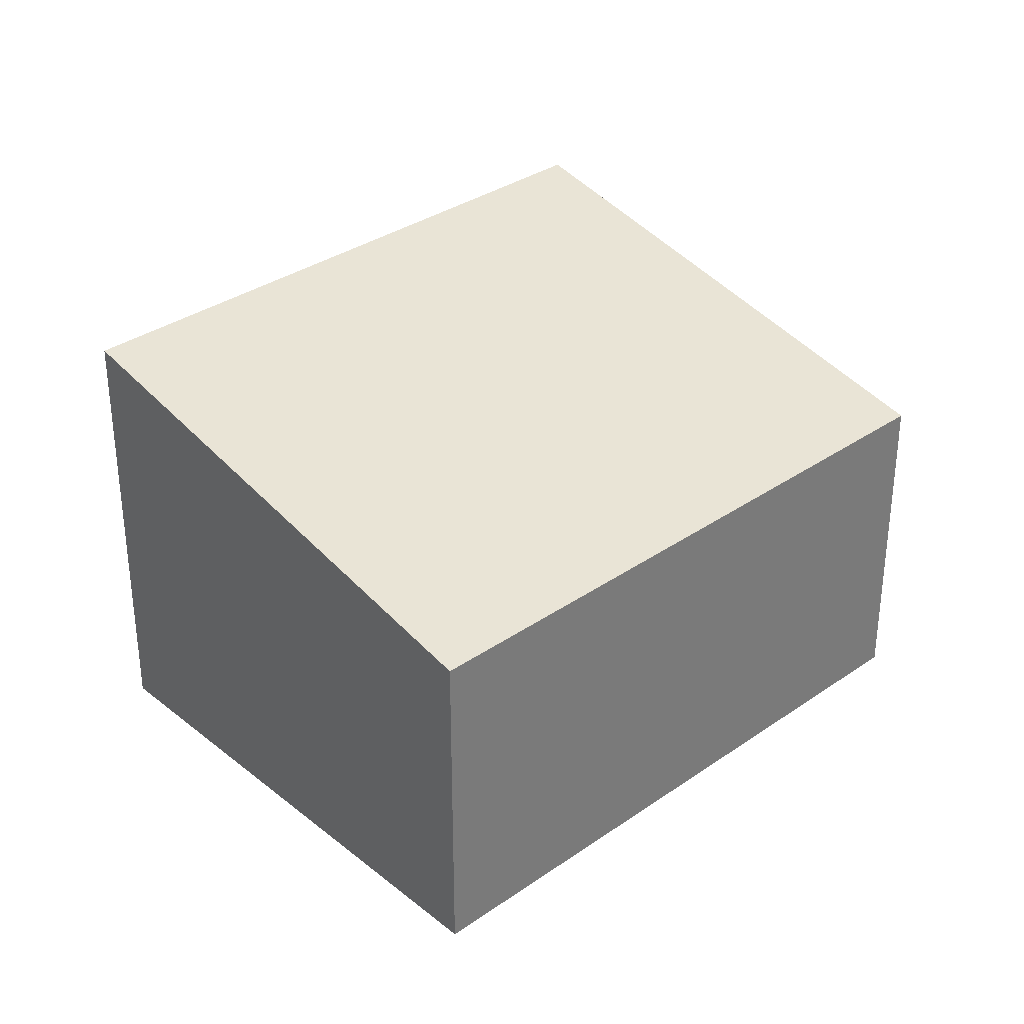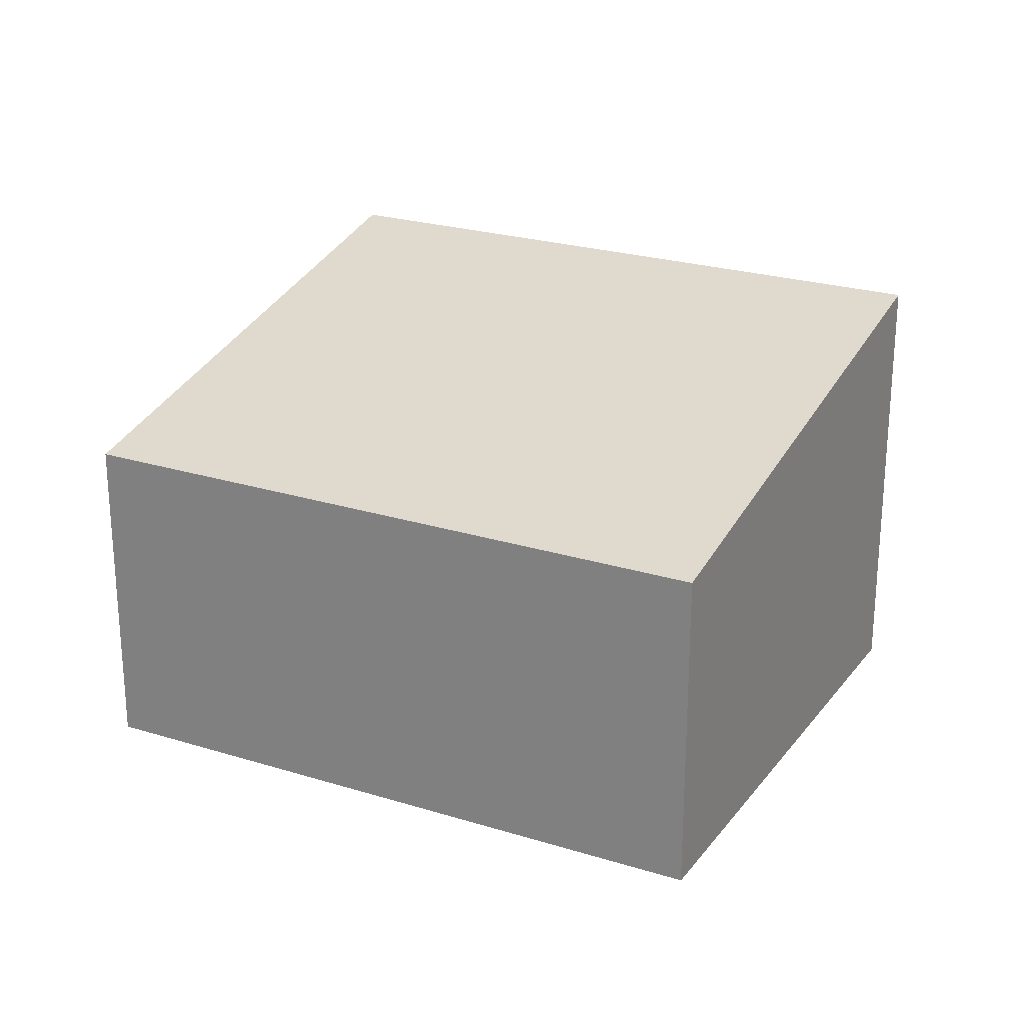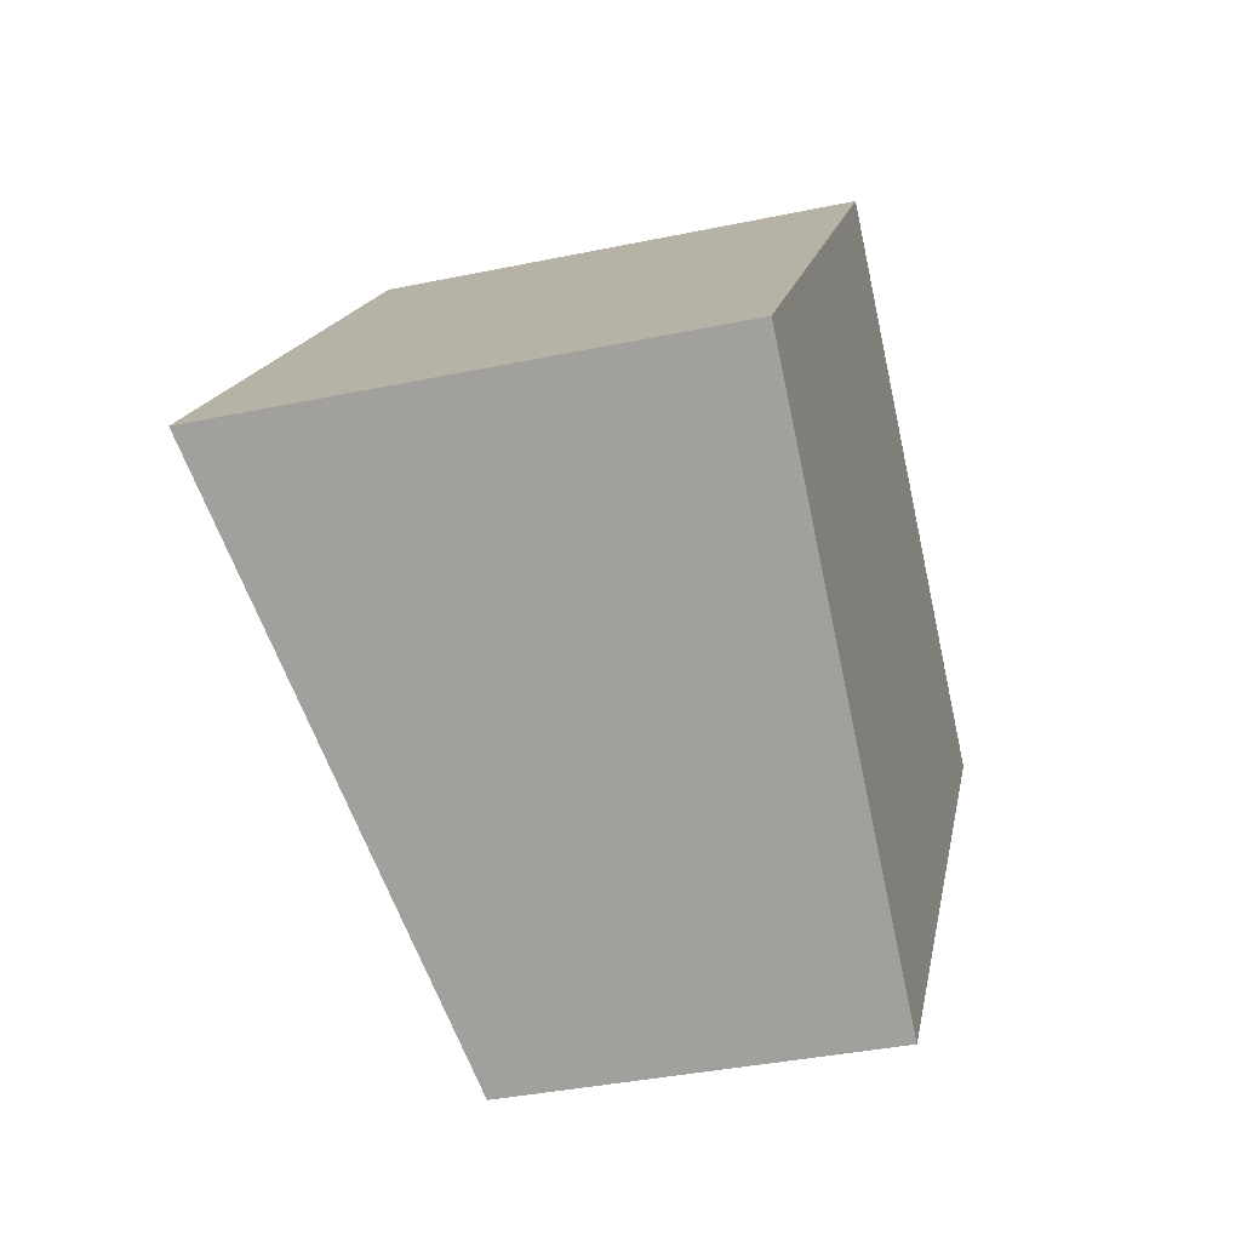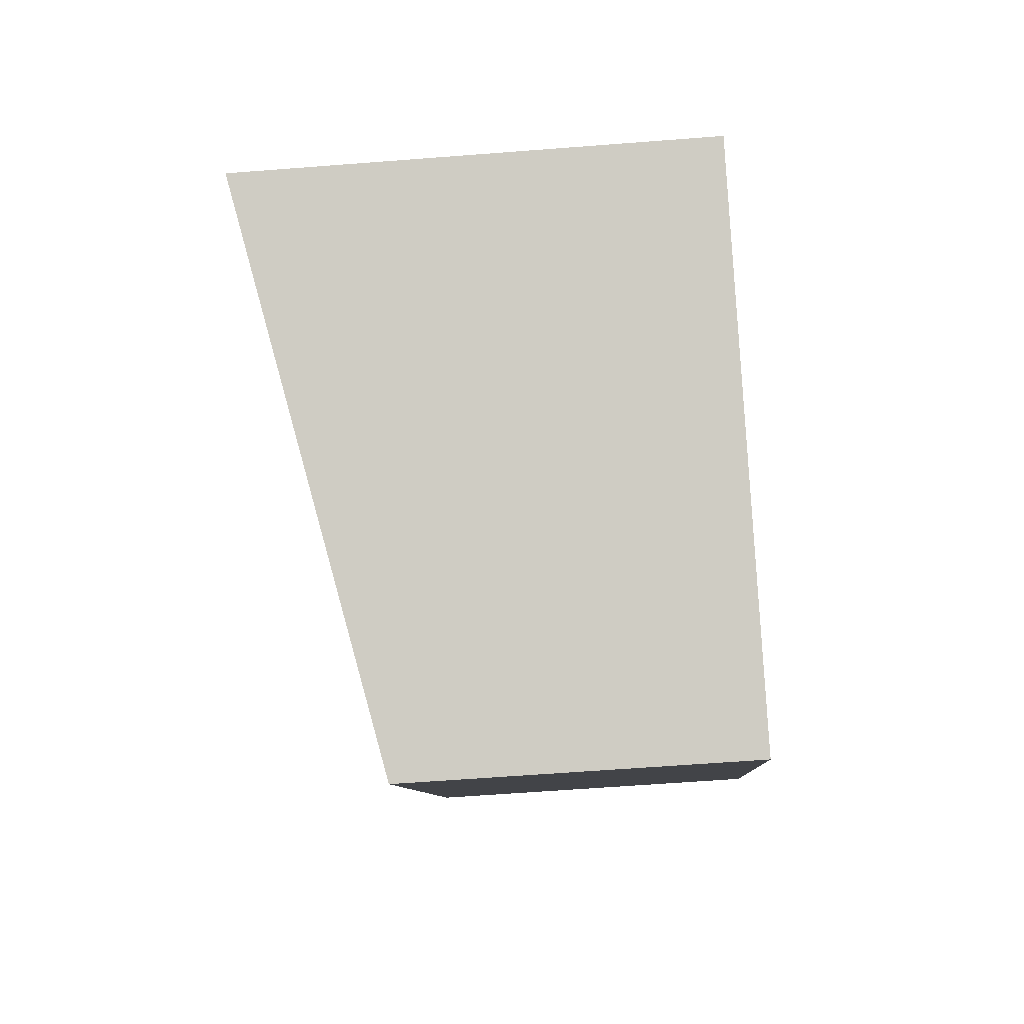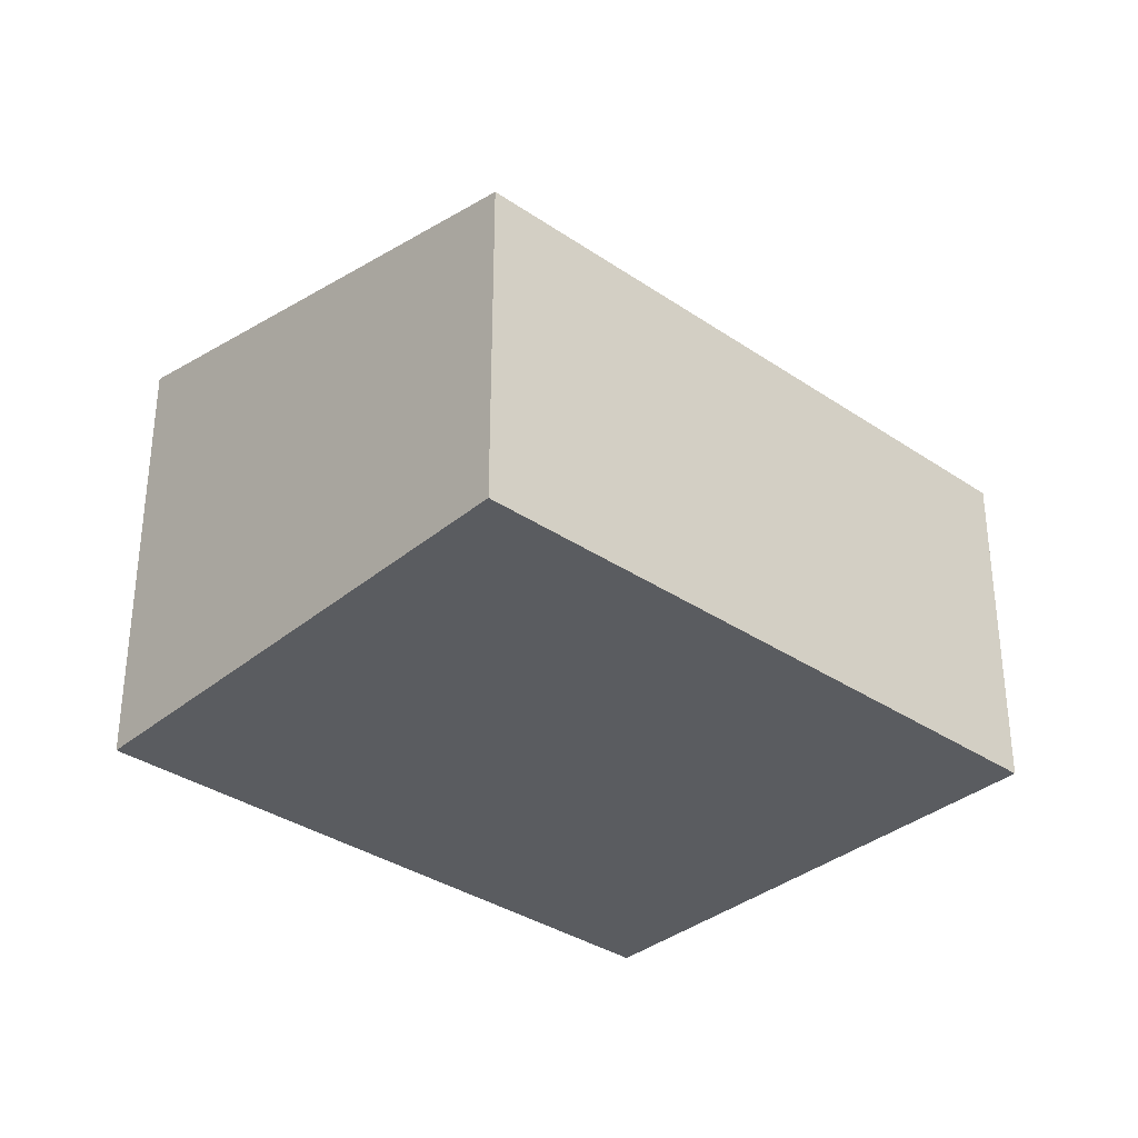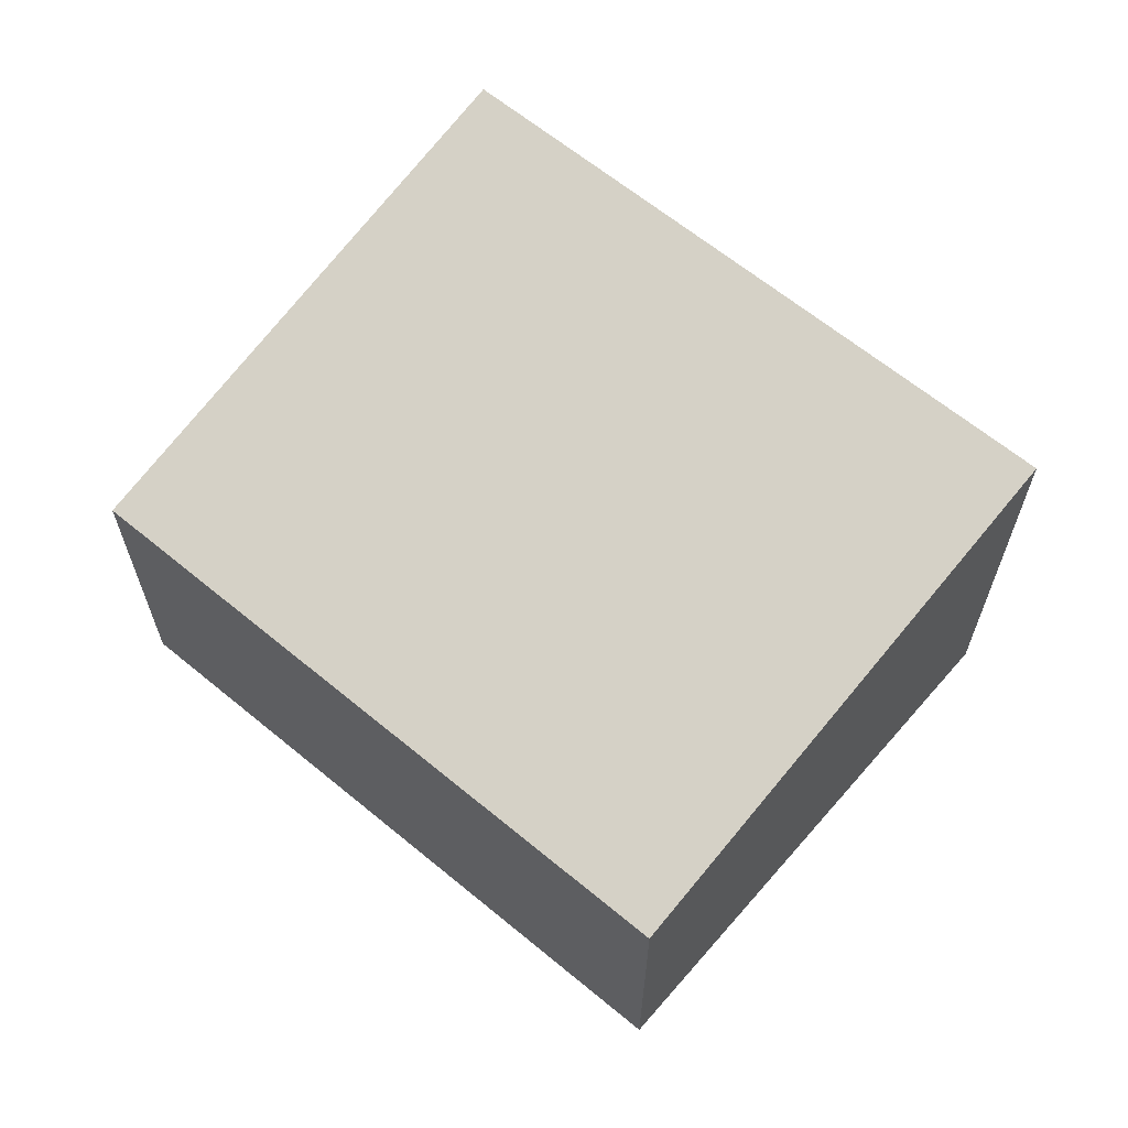
<metadata>
{"format":"obj","ext":"obj","renderer":"f3d","projection":"perspective","resolution":1024,"background":"white","views":[{"elev":33.2,"azim":84.6,"up":"+Y"},{"elev":24.7,"azim":155.2,"up":"+Y"},{"elev":-37.5,"azim":-75.0,"up":"+Z"},{"elev":-59.4,"azim":-85.4,"up":"+Z"},{"elev":-33.9,"azim":85.6,"up":"+Y"},{"elev":65.2,"azim":168.0,"up":"+Y"}]}
</metadata>
<code>
v  2.858 2.146 -2.153
v  2.722 2.889 3.403
v  5.555 2.151 1.262
v  0 2.889 1.769e-16
v  5.555 -7.728e-17 1.262
v  2.858 1.318e-16 -2.153
v  0 0 0
v  2.722 -2.084e-16 3.403
g defaultobject
f 1 2 3
f 2 1 4
f 5 1 3
f 1 5 6
f 1 7 4
f 7 1 6
f 7 2 4
f 2 7 8
f 8 3 2
f 3 8 5
f 8 6 5
f 6 8 7

</code>
